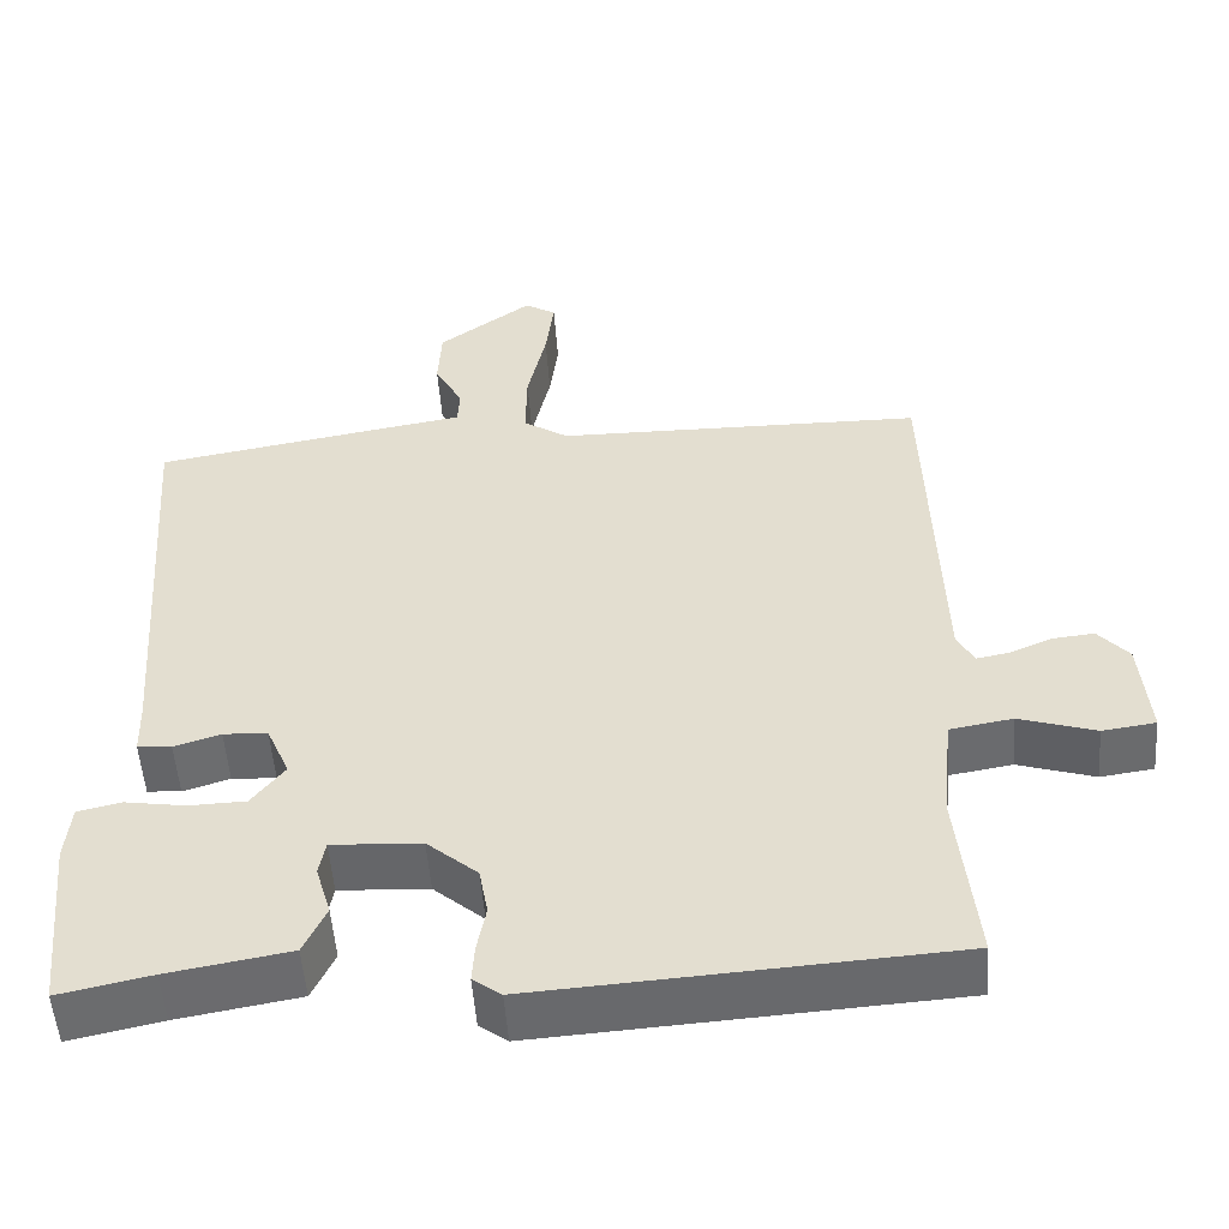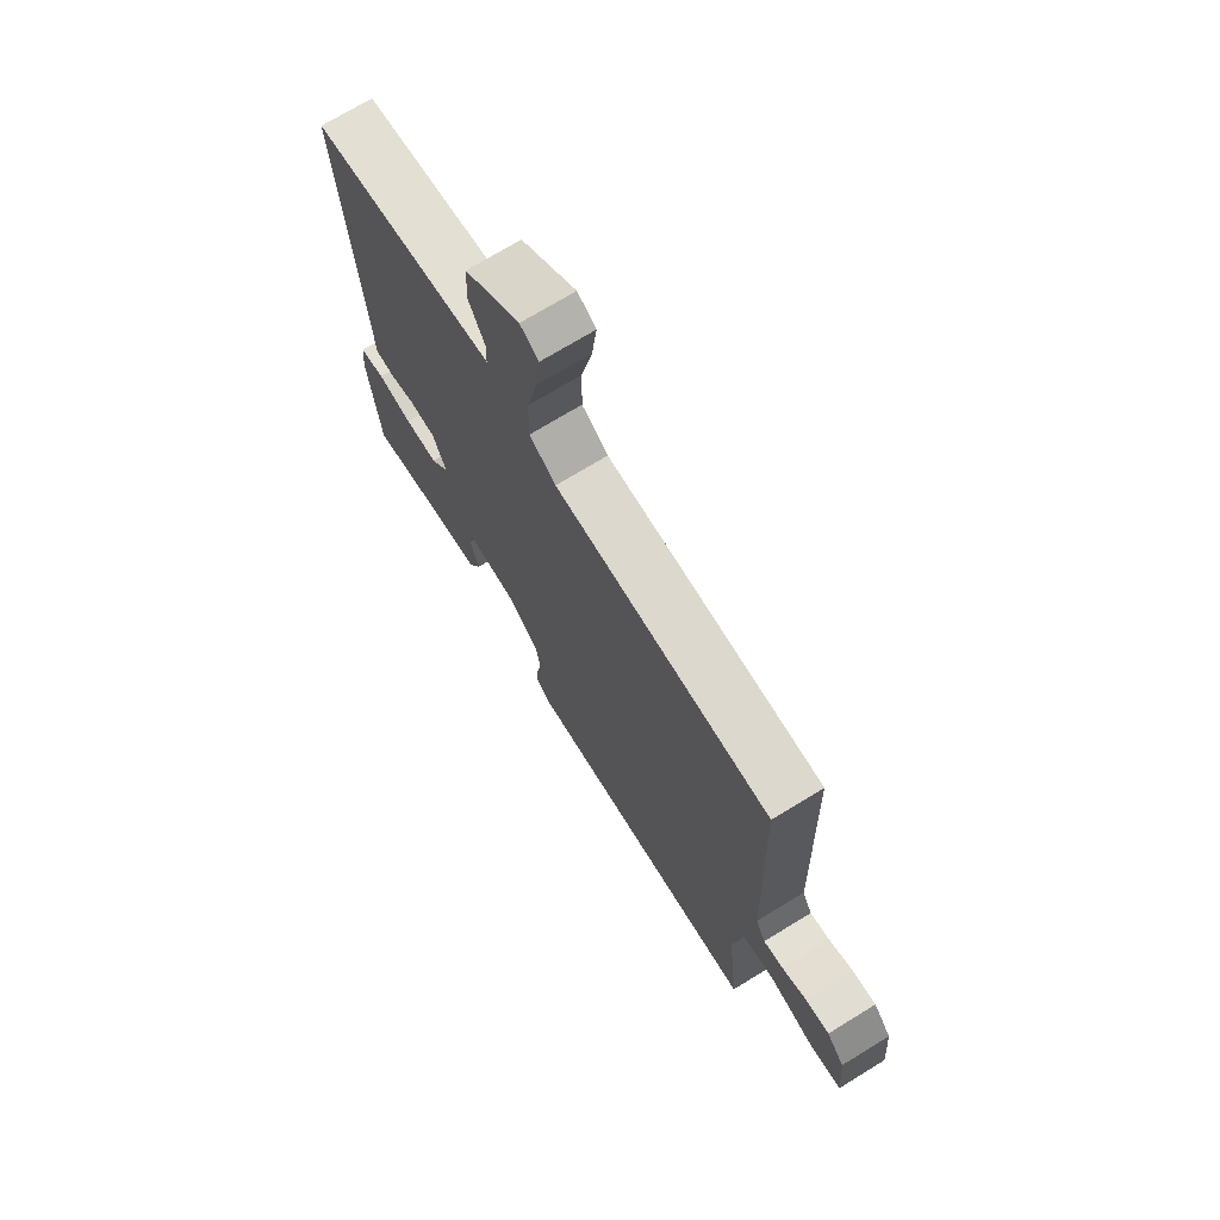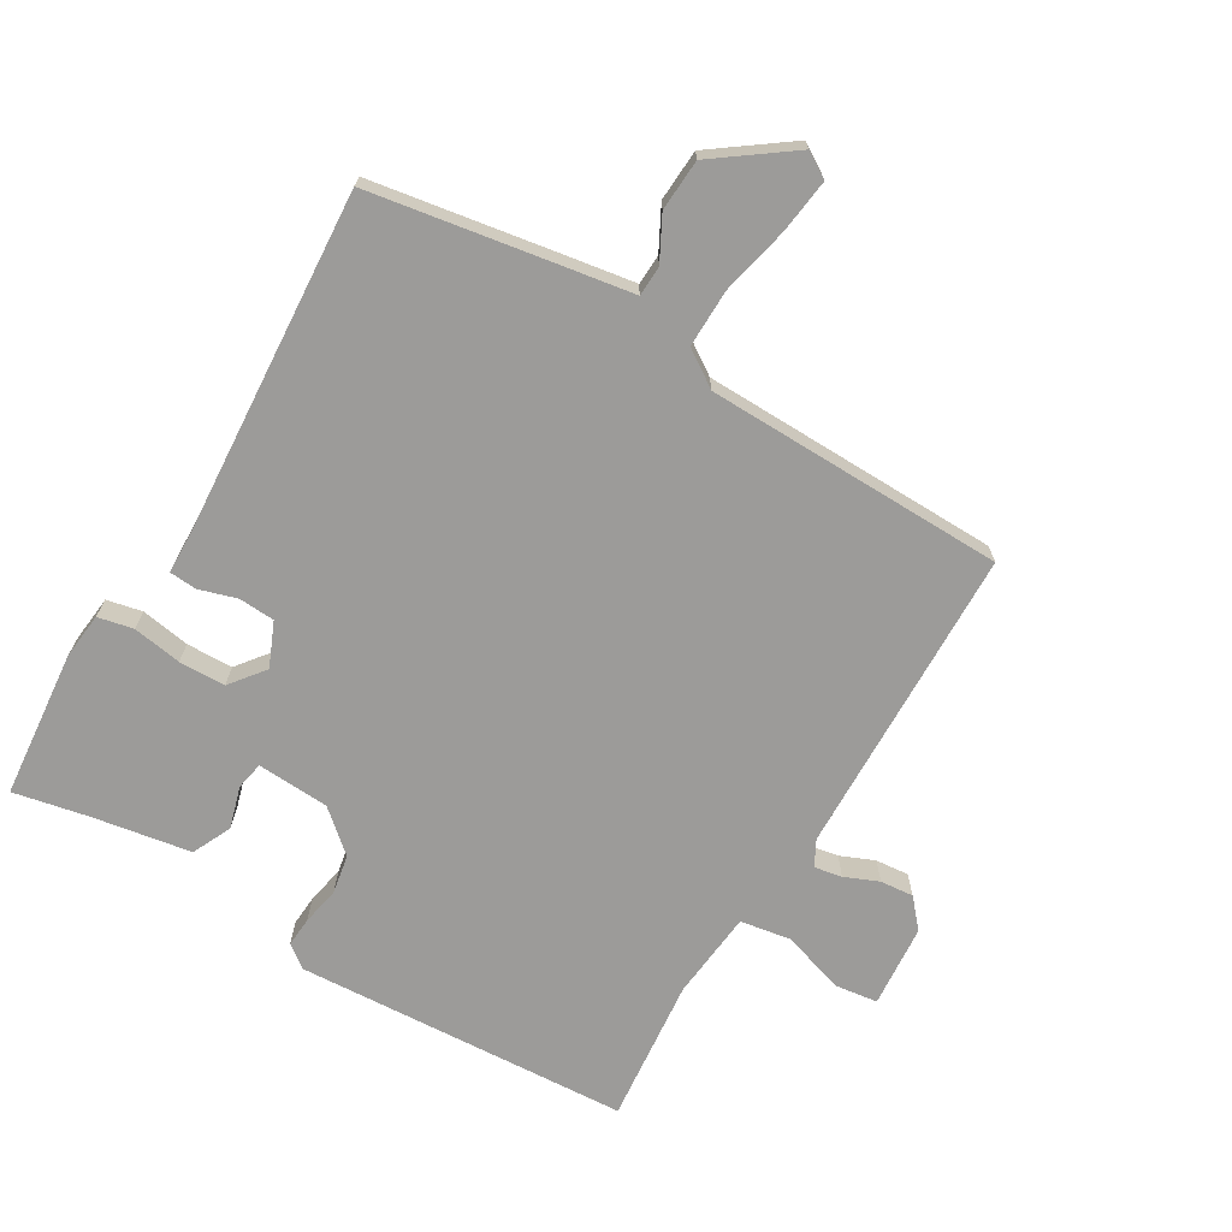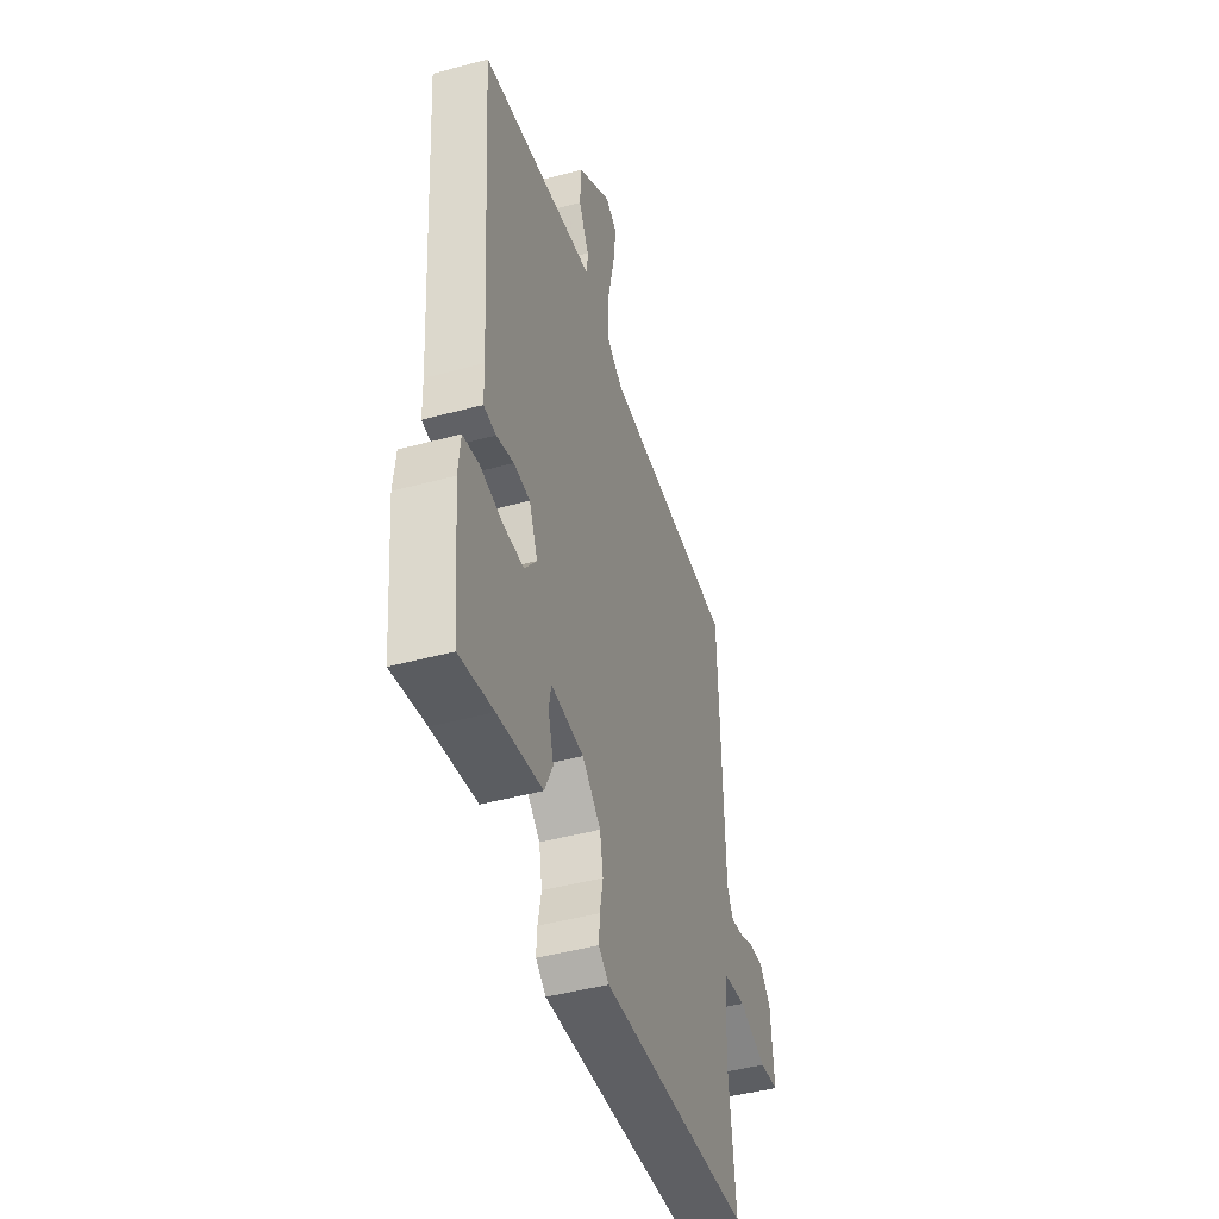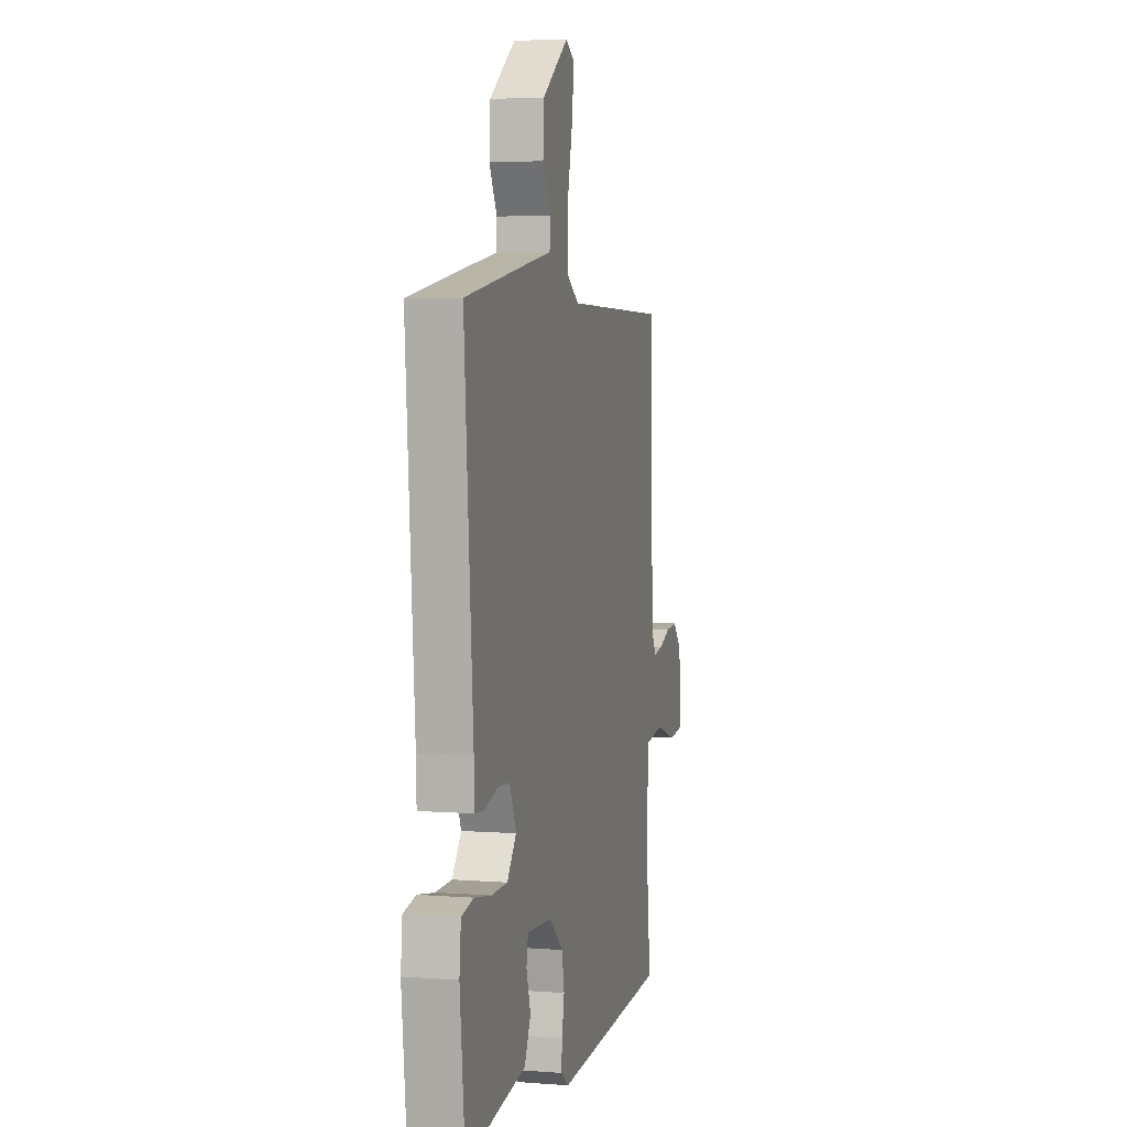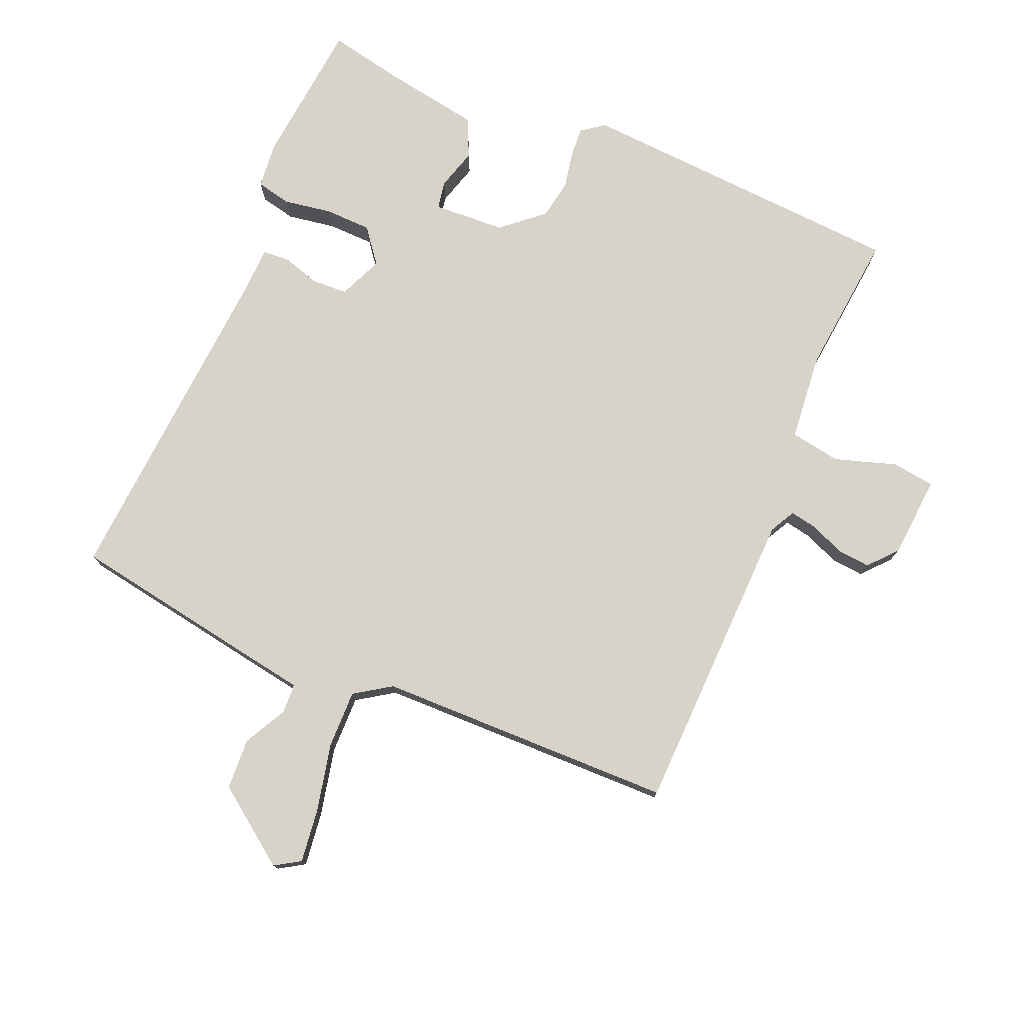
<metadata>
{"format":"obj","ext":"obj","renderer":"f3d","projection":"perspective","resolution":1024,"background":"white","views":[{"elev":-52.3,"azim":4.1,"up":"+Z"},{"elev":71.8,"azim":58.5,"up":"+Z"},{"elev":-69.9,"azim":-31.0,"up":"+Y"},{"elev":-45.6,"azim":-72.7,"up":"+Z"},{"elev":4.3,"azim":-75.9,"up":"+Z"},{"elev":76.6,"azim":22.8,"up":"+Y"}]}
</metadata>
<code>
v -0.5 0.07 0.5
v -0.221 0.07 0.548
v -0.108 0.07 0.567
v -0.106 0.07 0.613
v -0.141 0.07 0.679
v -0.137 0.07 0.758
v -0.02 0.07 0.844
v 0.019 0.07 0.82
v 0.009 0.07 0.737
v -0.014 0.07 0.632
v -0.015 0.07 0.543
v 0.041 0.07 0.506
v 0.5 0.07 0.5
v 0.514 0.07 0.024
v 0.535 0.07 -0.015
v 0.577 0.07 -0.007
v 0.629 0.07 0.015
v 0.68 0.07 0.02
v 0.718 0.07 -0.023
v 0.729 0.07 -0.15
v 0.663 0.07 -0.159
v 0.568 0.07 -0.129
v 0.49 0.07 -0.142
v 0.477 0.07 -0.278
v 0.5 0.07 -0.5
v -0.012 0.07 -0.533
v -0.047 0.07 -0.507
v -0.044 0.07 -0.461
v -0.033 0.07 -0.403
v -0.044 0.07 -0.343
v -0.107 0.07 -0.289
v -0.218 0.07 -0.283
v -0.226 0.07 -0.326
v -0.207 0.07 -0.39
v -0.235 0.07 -0.45
v -0.386 0.07 -0.476
v -0.5 0.07 -0.5
v -0.523 0.07 -0.274
v -0.516 0.07 -0.203
v -0.462 0.07 -0.191
v -0.387 0.07 -0.203
v -0.316 0.07 -0.201
v -0.275 0.07 -0.148
v -0.304 0.07 -0.081
v -0.359 0.07 -0.078
v -0.417 0.07 -0.096
v -0.459 0.07 -0.093
v -0.461 0.07 -0.026
v -0.5 0 0.5
v -0.221 0 0.548
v -0.108 0 0.567
v -0.106 0 0.613
v -0.141 0 0.679
v -0.137 0 0.758
v -0.02 0 0.844
v 0.019 0 0.82
v 0.009 0 0.737
v -0.014 0 0.632
v -0.015 0 0.543
v 0.041 0 0.506
v 0.5 0 0.5
v 0.514 0 0.024
v 0.535 0 -0.015
v 0.577 0 -0.007
v 0.629 0 0.015
v 0.68 0 0.02
v 0.718 0 -0.023
v 0.729 0 -0.15
v 0.663 0 -0.159
v 0.568 0 -0.129
v 0.49 0 -0.142
v 0.477 0 -0.278
v 0.5 0 -0.5
v -0.012 0 -0.533
v -0.047 0 -0.507
v -0.044 0 -0.461
v -0.033 0 -0.403
v -0.044 0 -0.343
v -0.107 0 -0.289
v -0.218 0 -0.283
v -0.226 0 -0.326
v -0.207 0 -0.39
v -0.235 0 -0.45
v -0.386 0 -0.476
v -0.5 0 -0.5
v -0.523 0 -0.274
v -0.516 0 -0.203
v -0.462 0 -0.191
v -0.387 0 -0.203
v -0.316 0 -0.201
v -0.275 0 -0.148
v -0.304 0 -0.081
v -0.359 0 -0.078
v -0.417 0 -0.096
v -0.459 0 -0.093
v -0.461 0 -0.026
f 45 46 47 48
f 1 2 3
f 48 1 3
f 45 48 3
f 44 45 3
f 43 44 3
f 39 40 41
f 38 39 41
f 37 38 41
f 36 37 41
f 36 41 42
f 35 36 42
f 34 35 42
f 33 34 42
f 32 33 42 43
f 27 28 29
f 26 27 29
f 25 26 29
f 24 25 29
f 23 24 29 30
f 20 21 22
f 19 20 22
f 18 19 22
f 17 18 22
f 16 17 22
f 15 16 22 23
f 23 30 31
f 15 23 31
f 14 15 31
f 8 9 10
f 7 8 10
f 6 7 10
f 5 6 10
f 4 5 10
f 3 4 10 11
f 43 3 11 12
f 31 32 43
f 14 31 43
f 13 14 43
f 12 13 43
f 96 95 94 93
f 51 50 49
f 51 49 96
f 51 96 93
f 51 93 92
f 51 92 91
f 89 88 87
f 89 87 86
f 89 86 85
f 89 85 84
f 90 89 84
f 90 84 83
f 90 83 82
f 90 82 81
f 91 90 81 80
f 77 76 75
f 77 75 74
f 77 74 73
f 77 73 72
f 78 77 72 71
f 70 69 68
f 70 68 67
f 70 67 66
f 70 66 65
f 70 65 64
f 71 70 64 63
f 79 78 71
f 79 71 63
f 79 63 62
f 58 57 56
f 58 56 55
f 58 55 54
f 58 54 53
f 58 53 52
f 59 58 52 51
f 60 59 51 91
f 91 80 79
f 91 79 62
f 91 62 61
f 91 61 60
f 1 49 50 2
f 2 50 51 3
f 3 51 52 4
f 4 52 53 5
f 5 53 54 6
f 6 54 55 7
f 7 55 56 8
f 8 56 57 9
f 9 57 58 10
f 10 58 59 11
f 11 59 60 12
f 12 60 61 13
f 13 61 62 14
f 14 62 63 15
f 15 63 64 16
f 16 64 65 17
f 17 65 66 18
f 18 66 67 19
f 19 67 68 20
f 20 68 69 21
f 21 69 70 22
f 22 70 71 23
f 23 71 72 24
f 24 72 73 25
f 25 73 74 26
f 26 74 75 27
f 27 75 76 28
f 28 76 77 29
f 29 77 78 30
f 30 78 79 31
f 31 79 80 32
f 32 80 81 33
f 33 81 82 34
f 34 82 83 35
f 35 83 84 36
f 36 84 85 37
f 37 85 86 38
f 38 86 87 39
f 39 87 88 40
f 40 88 89 41
f 41 89 90 42
f 42 90 91 43
f 43 91 92 44
f 44 92 93 45
f 45 93 94 46
f 46 94 95 47
f 47 95 96 48
f 48 96 49 1

</code>
